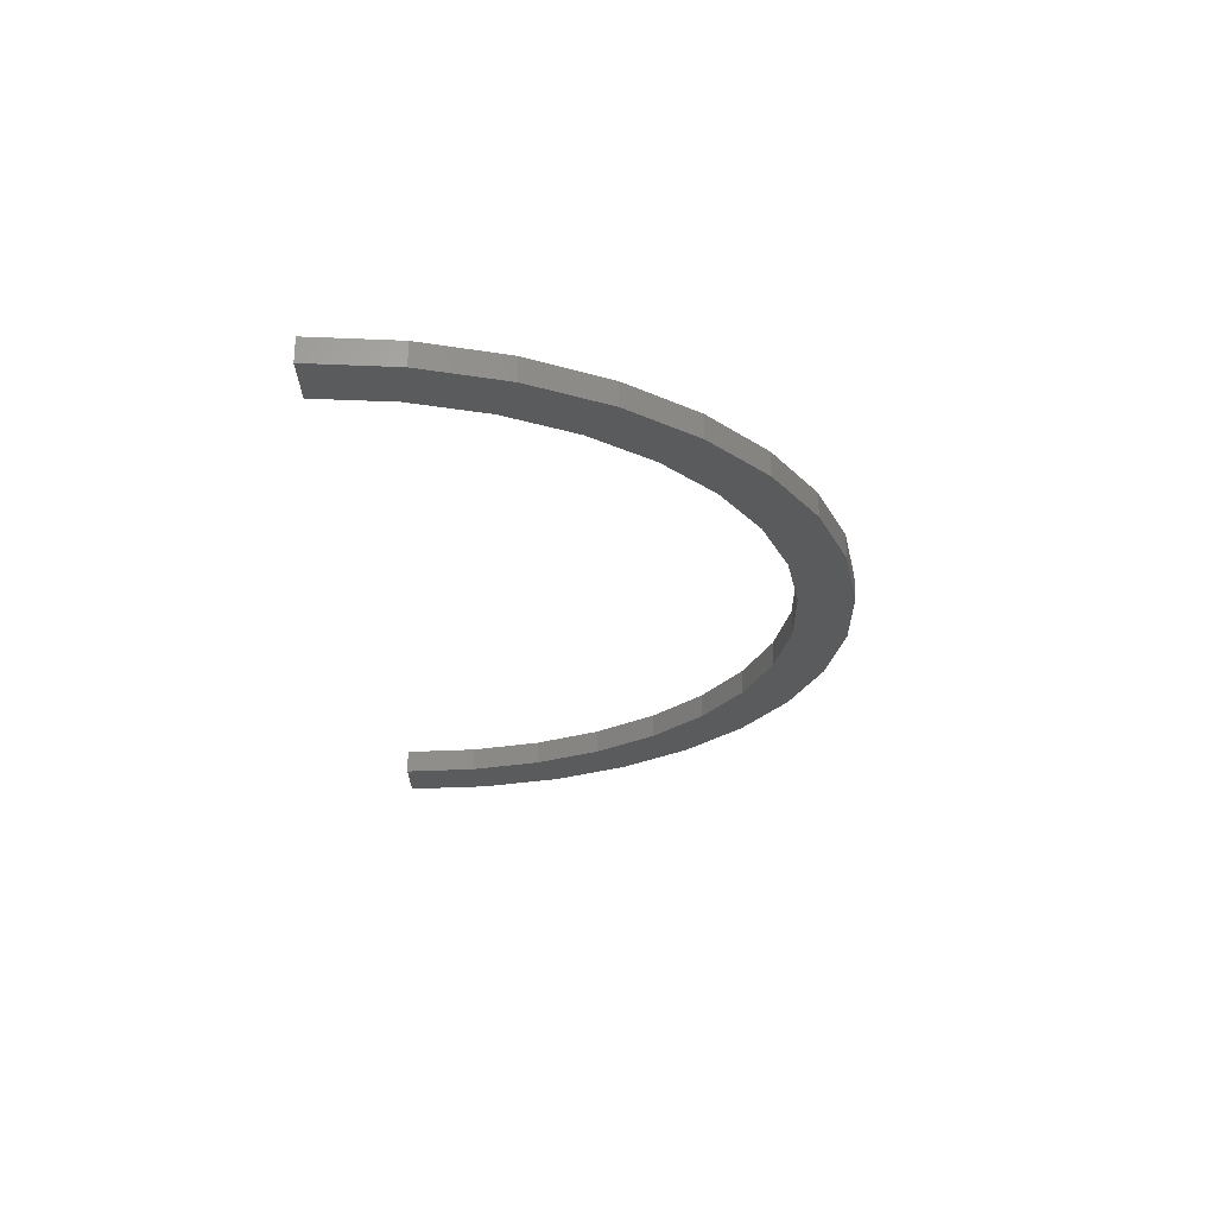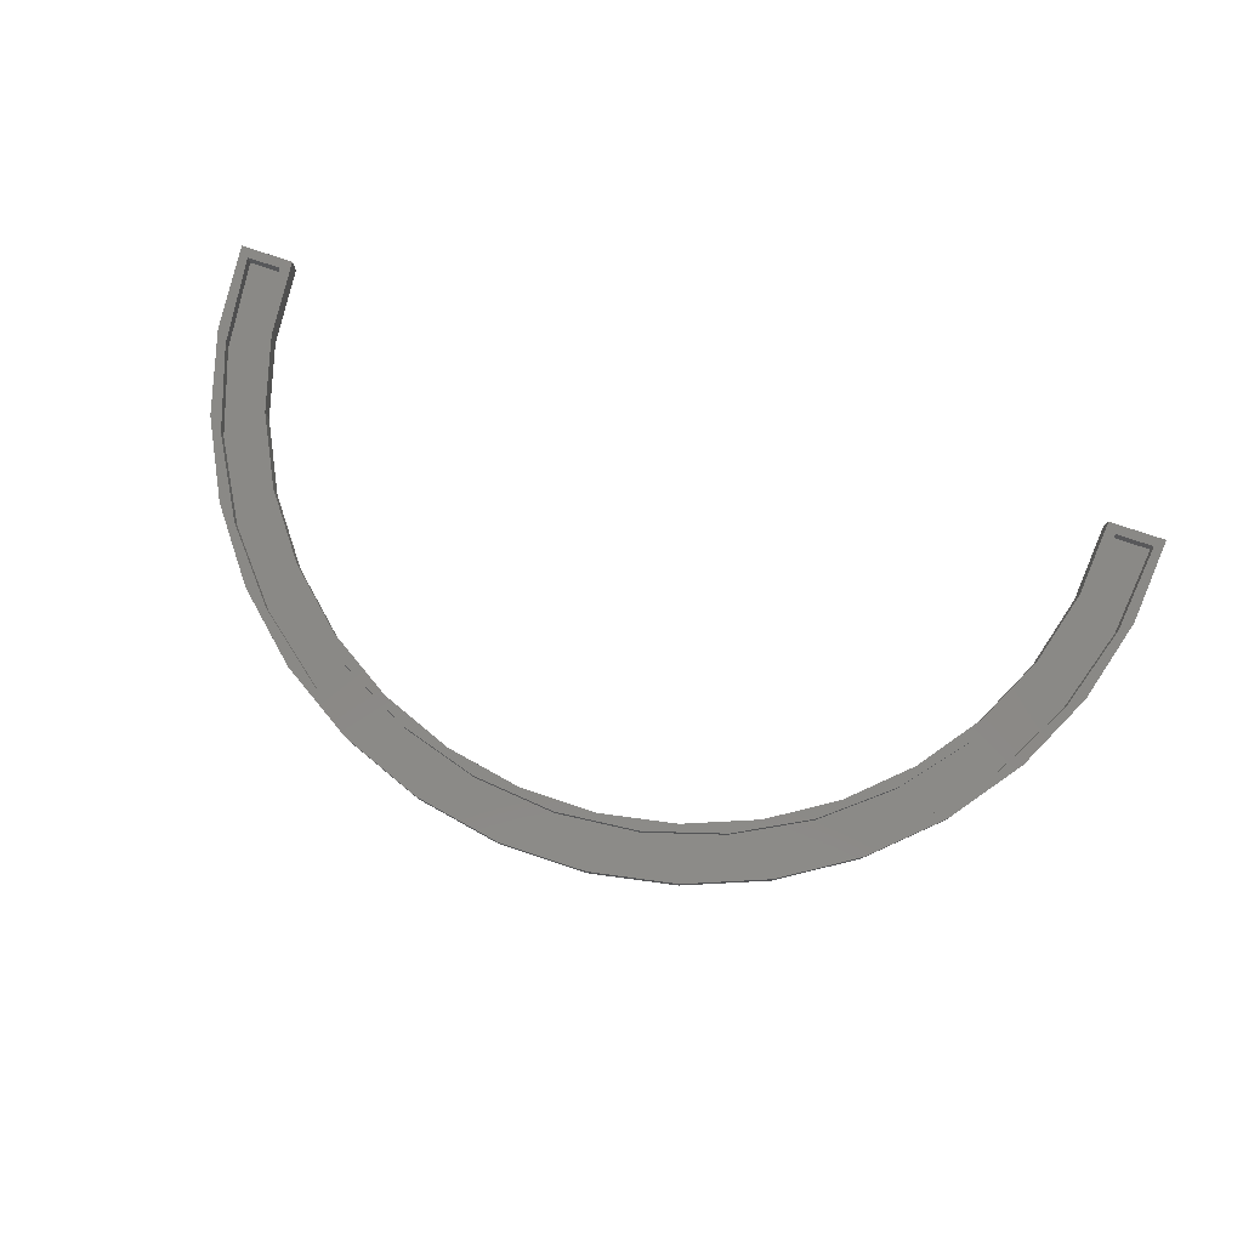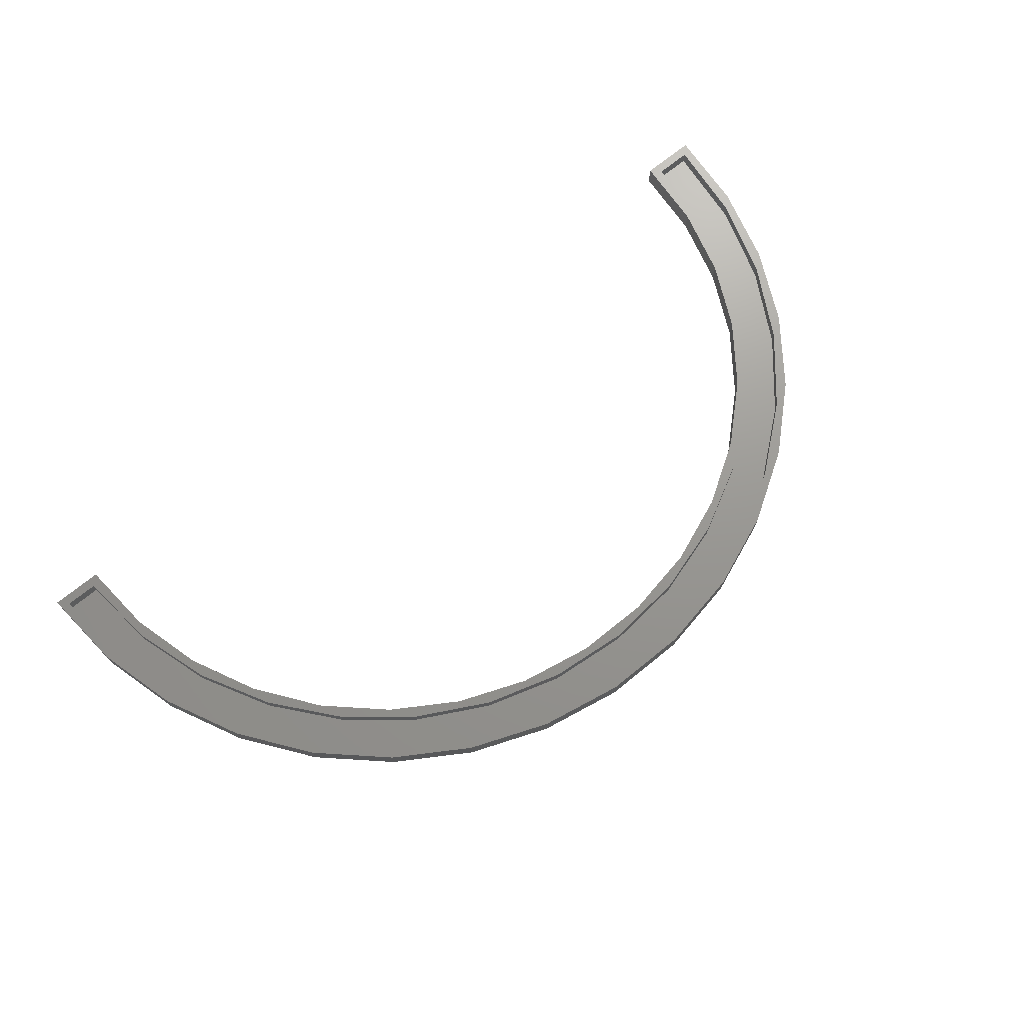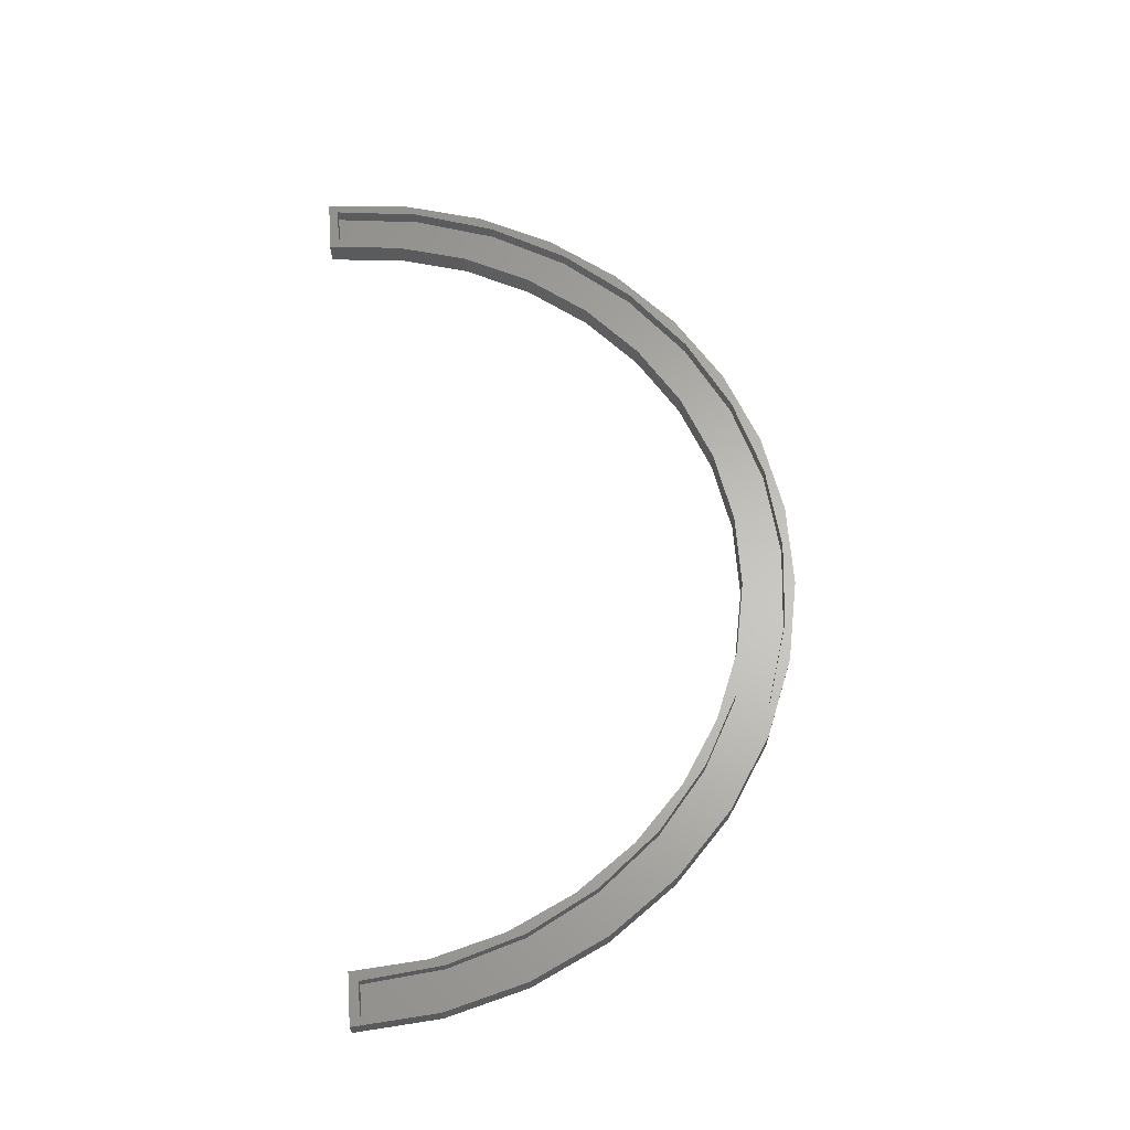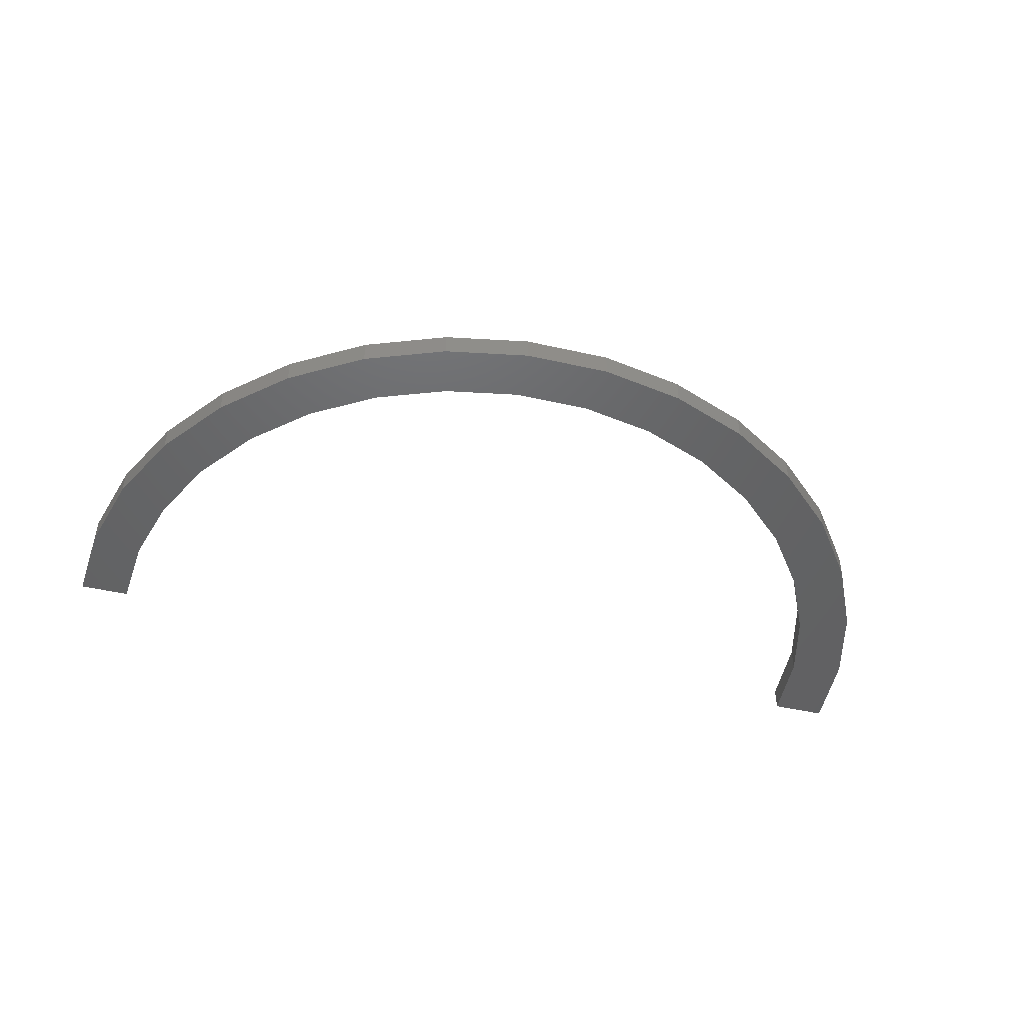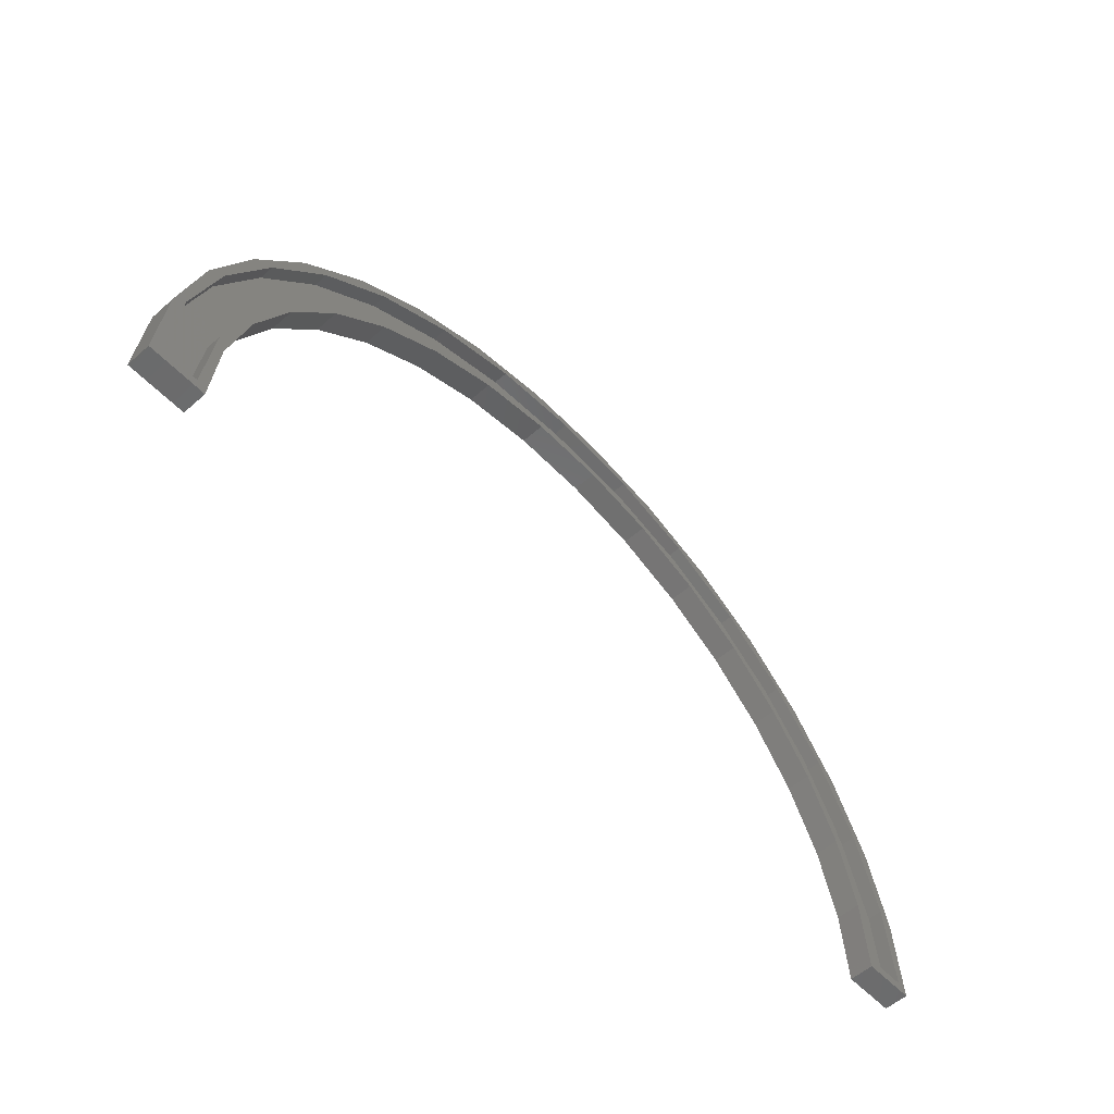
<metadata>
{"format":"stl","ext":"stl","renderer":"f3d","projection":"perspective","resolution":1024,"background":"white","views":[{"elev":-25.3,"azim":90.7,"up":"+Z"},{"elev":79.7,"azim":-161.7,"up":"+Z"},{"elev":70.4,"azim":140.9,"up":"+Z"},{"elev":64.1,"azim":85.8,"up":"+Z"},{"elev":-46.5,"azim":165.5,"up":"+Z"},{"elev":-55.9,"azim":-47.3,"up":"+Y"}]}
</metadata>
<code>
# stl→obj: 142 verts, 280 faces
v 0.06609 0.6661 0
v 0.1365 0.6717 0
v 0.003906 0.6847 0
v -0.05828 0.6661 0
v -0.1287 0.6717 0
v 4.544e-17 0.7422 0
v 0.07038 0.7545 0
v -0.07038 0.7545 0
v -0.2087 0.7285 0
v -0.1805 0.6431 0
v -0.2563 0.6333 0
v -0.2964 0.5979 0
v -0.374 0.5709 0
v -0.4018 0.532 0
v -0.4775 0.4869 0
v -0.4933 0.4477 0
v -0.5626 0.3844 0
v -0.5676 0.3479 0
v -0.6264 0.2674 0
v -0.6221 0.2361 0
v -0.1438 0.7281 0
v -0.2822 0.6864 0
v -0.3398 0.6773 0
v -0.4099 0.6187 0
v -0.4592 0.6028 0
v -0.522 0.5276 0
v -0.5628 0.5075 0
v -0.6144 0.4164 0
v -0.647 0.3946 0
v -0.6834 0.2894 0
v 0.1438 0.7281 0
v 0.2087 0.7285 0
v 0.2822 0.6864 0
v 0.3398 0.6773 0
v 0.4099 0.6187 0
v 0.4592 0.6028 0
v 0.522 0.5276 0
v 0.5628 0.5075 0
v 0.6144 0.4164 0
v 0.647 0.3946 0
v 0.6834 0.2894 0
v 0.7088 0.2682 0
v 0.1883 0.6431 0
v 0.2641 0.6333 0
v 0.3042 0.5979 0
v 0.3818 0.5709 0
v 0.4097 0.532 0
v 0.4853 0.4869 0
v 0.5011 0.4477 0
v 0.5705 0.3844 0
v 0.5754 0.3479 0
v 0.6342 0.2674 0
v -0.655 0.1162 0
v -0.6662 0.1403 0
v -0.6651 -0.007812 0
v -0.6807 0.007812 0
v -0.7578 -0.007812 0
v -0.7421 0.007812 0
v -0.7461 0.1325 0
v -0.7266 0.1515 0
v -0.7088 0.2682 0
v 0.7461 0.1325 0
v 0.7266 0.1515 0
v 0.7578 -0.007812 0
v 0.7421 0.007812 0
v 0.6729 -0.007812 0
v 0.6885 0.007812 0
v 0.6628 0.1162 0
v 0.674 0.1403 0
v 0.6299 0.2361 0
v -0.7421 0.007812 -0.02344
v -0.6807 0.007812 -0.02344
v 0.6885 0.007812 -0.007812
v 0.674 0.1403 -0.02344
v 0.6885 0.007812 -0.02344
v -0.6662 0.1403 -0.02344
v -0.6264 0.2674 -0.02344
v -0.5626 0.3844 -0.02344
v -0.4775 0.4869 -0.02344
v -0.374 0.5709 -0.02344
v -0.2563 0.6333 -0.02344
v -0.1287 0.6717 -0.02344
v 0.003906 0.6847 -0.02344
v 0.1365 0.6717 -0.02344
v 0.2641 0.6333 -0.02344
v 0.3818 0.5709 -0.02344
v 0.4853 0.4869 -0.02344
v 0.5705 0.3844 -0.02344
v 0.6342 0.2674 -0.02344
v 4.544e-17 0.7422 -0.02344
v -0.1438 0.7281 -0.02344
v -0.2822 0.6864 -0.02344
v -0.4099 0.6187 -0.02344
v -0.522 0.5276 -0.02344
v -0.6144 0.4164 -0.02344
v -0.6834 0.2894 -0.02344
v -0.7266 0.1515 -0.02344
v 0.1438 0.7281 -0.02344
v 0.2822 0.6864 -0.02344
v 0.4099 0.6187 -0.02344
v 0.522 0.5276 -0.02344
v 0.6144 0.4164 -0.02344
v 0.6834 0.2894 -0.02344
v 0.7266 0.1515 -0.02344
v 0.7421 0.007812 -0.02344
v 0.6628 0.1162 -0.03906
v 0.647 0.3946 -0.03906
v 0.7088 0.2682 -0.03906
v 0.3042 0.5979 -0.03906
v 0.3398 0.6773 -0.03906
v 0.4097 0.532 -0.03906
v 0.6729 -0.007812 -0.03906
v 0.7461 0.1325 -0.03906
v 0.7578 -0.007812 -0.03906
v 0.6299 0.2361 -0.03906
v 0.5754 0.3479 -0.03906
v 0.5628 0.5075 -0.03906
v 0.5011 0.4477 -0.03906
v 0.4592 0.6028 -0.03906
v -0.4933 0.4477 -0.03906
v -0.4592 0.6028 -0.03906
v -0.4018 0.532 -0.03906
v -0.3398 0.6773 -0.03906
v -0.2964 0.5979 -0.03906
v -0.2087 0.7285 -0.03906
v -0.1805 0.6431 -0.03906
v -0.07038 0.7545 -0.03906
v -0.05828 0.6661 -0.03906
v 0.07038 0.7545 -0.03906
v 0.06609 0.6661 -0.03906
v 0.2087 0.7285 -0.03906
v 0.1883 0.6431 -0.03906
v -0.5676 0.3479 -0.03906
v -0.5628 0.5075 -0.03906
v -0.6221 0.2361 -0.03906
v -0.647 0.3946 -0.03906
v -0.655 0.1162 -0.03906
v -0.7088 0.2682 -0.03906
v -0.7461 0.1325 -0.03906
v -0.7578 -0.007812 -0.03906
v -0.6651 -0.007812 -0.03906
v 0.6729 -0.007812 -0.007812
f 1 2 3
f 1 3 4
f 3 5 4
f 6 7 8
f 6 8 9
f 10 4 5
f 5 11 10
f 12 10 11
f 11 13 12
f 14 12 13
f 13 15 14
f 14 15 16
f 16 15 17
f 16 17 18
f 18 17 19
f 18 19 20
f 6 9 21
f 22 21 9
f 9 23 22
f 24 22 23
f 23 25 24
f 26 24 25
f 25 27 26
f 28 26 27
f 27 29 28
f 30 28 29
f 7 6 31
f 7 31 32
f 32 31 33
f 32 33 34
f 34 33 35
f 34 35 36
f 36 35 37
f 36 37 38
f 38 37 39
f 38 39 40
f 40 39 41
f 40 41 42
f 2 1 43
f 2 43 44
f 44 43 45
f 44 45 46
f 46 45 47
f 46 47 48
f 47 49 48
f 50 48 49
f 49 51 50
f 52 50 51
f 20 19 53
f 53 19 54
f 53 54 55
f 55 54 56
f 55 56 57
f 57 56 58
f 57 58 59
f 59 58 60
f 59 60 61
f 61 60 30
f 61 30 29
f 42 41 62
f 62 41 63
f 62 63 64
f 64 63 65
f 64 65 66
f 66 65 67
f 66 67 68
f 68 67 69
f 68 69 70
f 70 69 52
f 70 52 51
f 71 58 72
f 72 58 56
f 67 73 74
f 75 74 73
f 72 56 76
f 76 56 54
f 76 54 77
f 77 54 19
f 77 19 78
f 78 19 17
f 78 17 79
f 79 17 15
f 79 15 80
f 80 15 13
f 80 13 81
f 81 13 11
f 81 11 82
f 82 11 5
f 82 5 83
f 83 5 3
f 83 3 84
f 84 3 2
f 84 2 85
f 85 2 44
f 85 44 86
f 86 44 46
f 86 46 87
f 87 46 48
f 87 48 88
f 88 48 50
f 88 50 89
f 89 50 52
f 89 52 74
f 74 52 69
f 74 69 67
f 90 21 91
f 91 21 22
f 91 22 92
f 92 22 24
f 92 24 93
f 93 24 26
f 93 26 94
f 94 26 28
f 94 28 95
f 95 28 30
f 95 30 96
f 96 30 60
f 96 60 97
f 97 60 58
f 97 58 71
f 21 90 6
f 6 90 98
f 6 98 31
f 31 98 99
f 31 99 33
f 33 99 100
f 33 100 35
f 35 100 101
f 35 101 37
f 37 101 102
f 37 102 39
f 39 102 103
f 39 103 41
f 41 103 104
f 41 104 63
f 63 104 105
f 63 105 65
f 105 75 65
f 65 75 73
f 65 73 67
f 106 107 108
f 109 110 111
f 106 108 112
f 112 108 113
f 112 113 114
f 106 115 107
f 107 115 116
f 107 116 117
f 117 116 118
f 117 118 119
f 119 118 111
f 119 111 110
f 120 121 122
f 122 121 123
f 122 123 124
f 124 123 125
f 124 125 126
f 126 125 127
f 126 127 128
f 128 127 129
f 128 129 130
f 130 129 131
f 130 131 132
f 132 131 110
f 132 110 109
f 133 121 120
f 121 133 134
f 134 133 135
f 134 135 136
f 136 135 137
f 136 137 138
f 139 138 140
f 140 138 137
f 140 137 141
f 106 142 66
f 142 106 112
f 66 68 106
f 106 68 70
f 106 70 115
f 115 70 51
f 115 51 116
f 116 51 49
f 116 49 118
f 118 49 47
f 118 47 111
f 111 47 45
f 111 45 109
f 109 45 43
f 109 43 132
f 132 43 1
f 132 1 130
f 130 1 4
f 130 4 128
f 128 4 10
f 128 10 126
f 126 10 12
f 126 12 124
f 124 12 14
f 124 14 122
f 122 14 16
f 122 16 120
f 120 16 18
f 120 18 133
f 133 18 20
f 133 20 135
f 135 20 53
f 135 53 137
f 137 53 55
f 137 55 141
f 140 57 139
f 139 57 59
f 139 59 138
f 138 59 61
f 138 61 136
f 136 61 29
f 136 29 134
f 134 29 27
f 134 27 121
f 121 27 25
f 121 25 123
f 123 25 23
f 123 23 125
f 125 23 9
f 125 9 127
f 127 9 8
f 127 8 129
f 129 8 7
f 129 7 131
f 131 7 32
f 131 32 110
f 110 32 34
f 110 34 119
f 119 34 36
f 119 36 117
f 117 36 38
f 117 38 107
f 107 38 40
f 107 40 108
f 108 40 42
f 108 42 113
f 113 42 62
f 113 62 114
f 114 62 64
f 66 142 64
f 64 142 112
f 64 112 114
f 140 141 57
f 57 141 55
f 96 97 71
f 96 71 72
f 96 72 76
f 96 76 77
f 96 77 95
f 105 104 75
f 75 104 103
f 75 103 74
f 74 103 89
f 89 103 102
f 89 102 88
f 88 102 101
f 88 101 87
f 87 101 86
f 86 101 100
f 86 100 85
f 85 100 99
f 85 99 84
f 84 99 98
f 84 98 83
f 83 98 90
f 83 90 82
f 82 90 91
f 82 91 81
f 81 91 92
f 81 92 80
f 80 92 93
f 80 93 79
f 79 93 94
f 79 94 78
f 95 77 94
f 94 77 78

</code>
